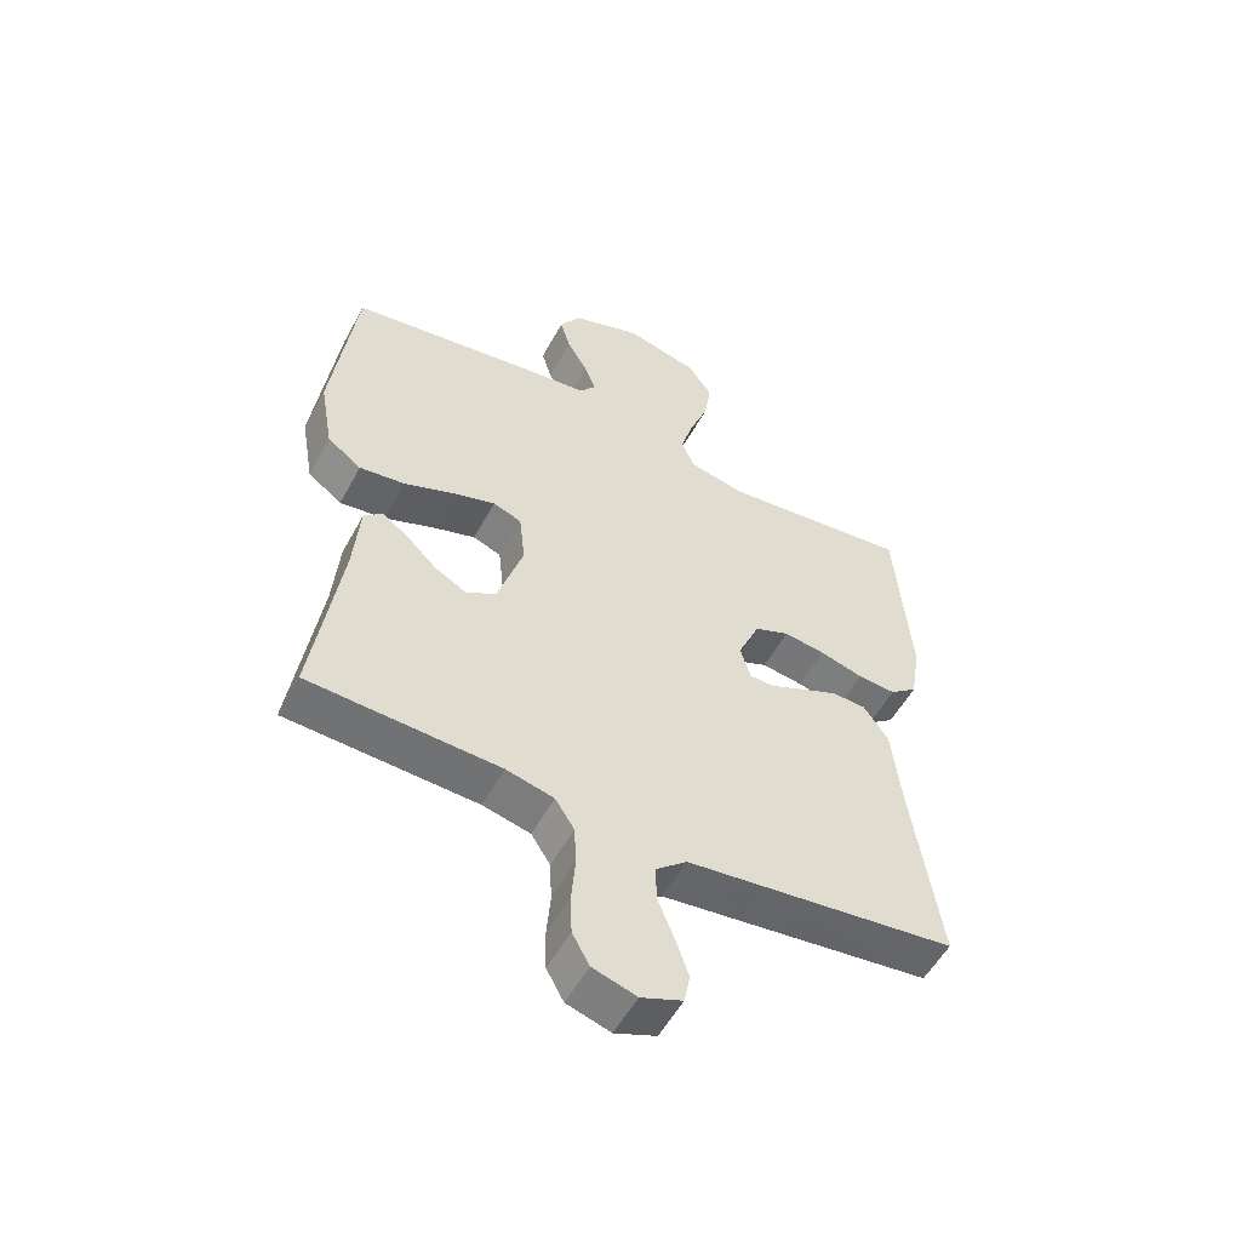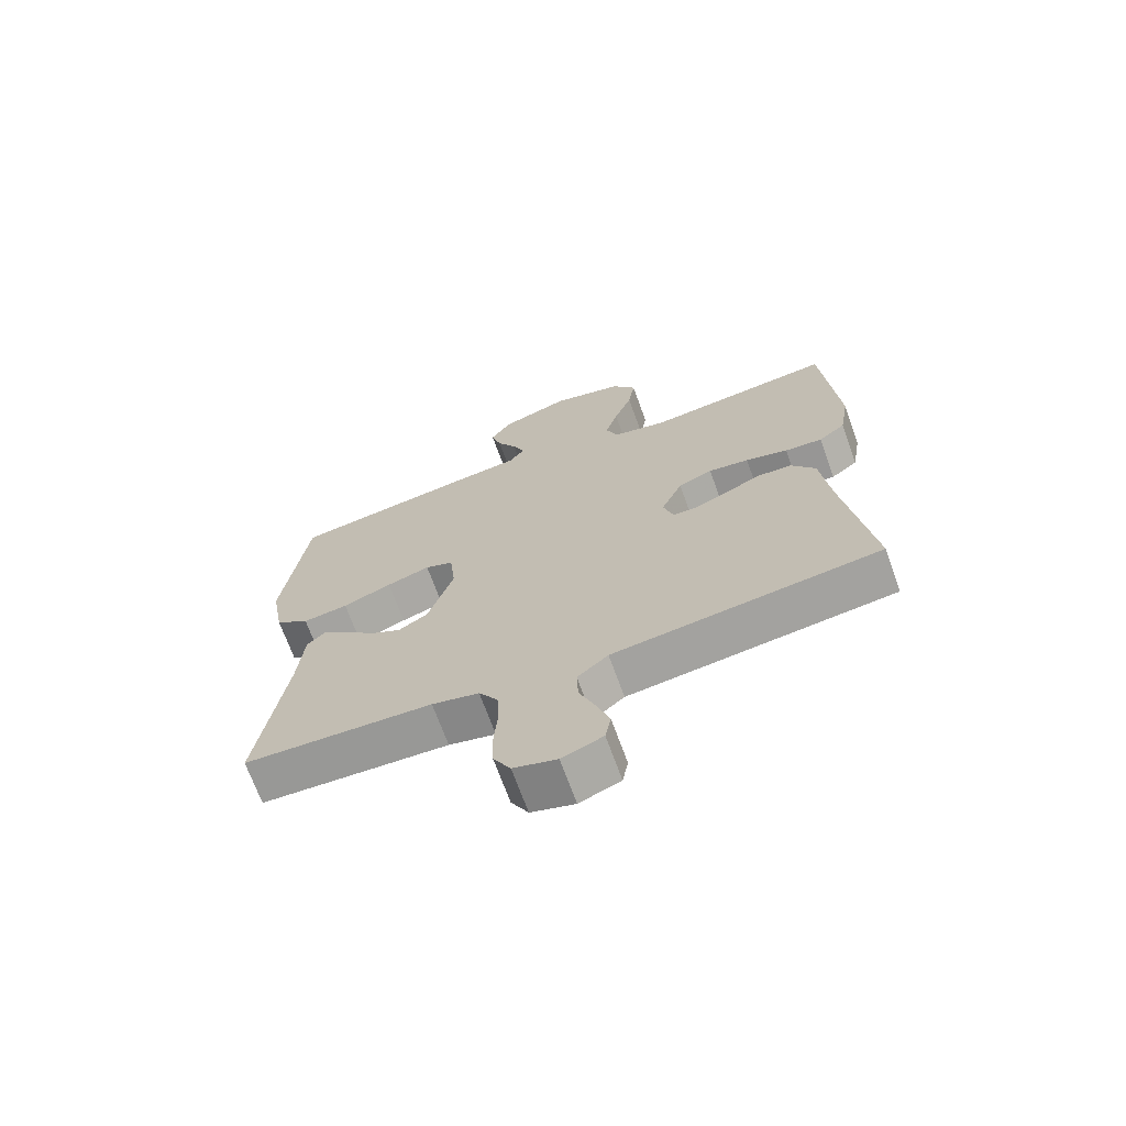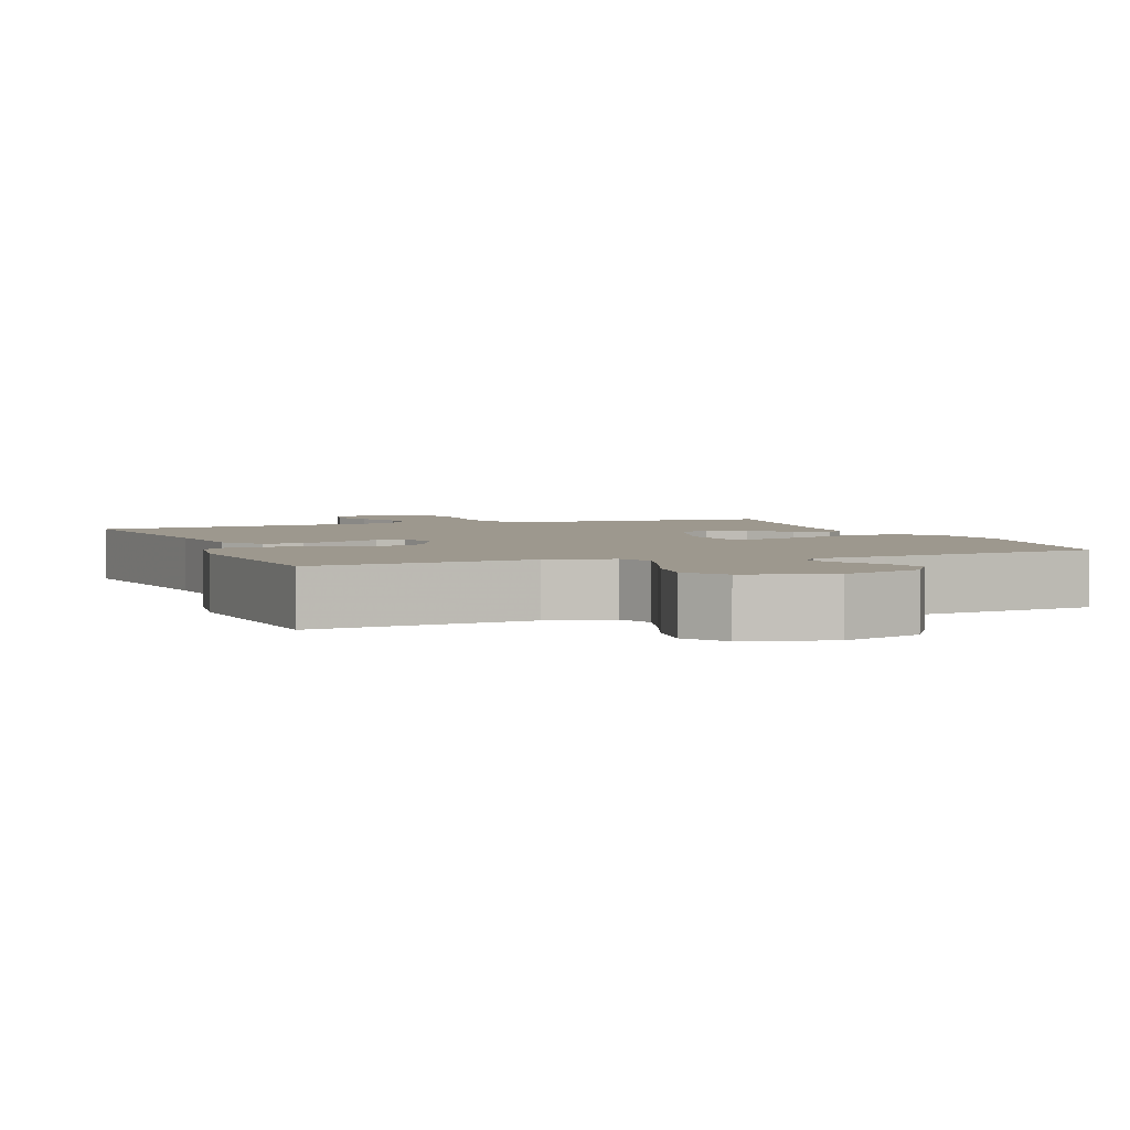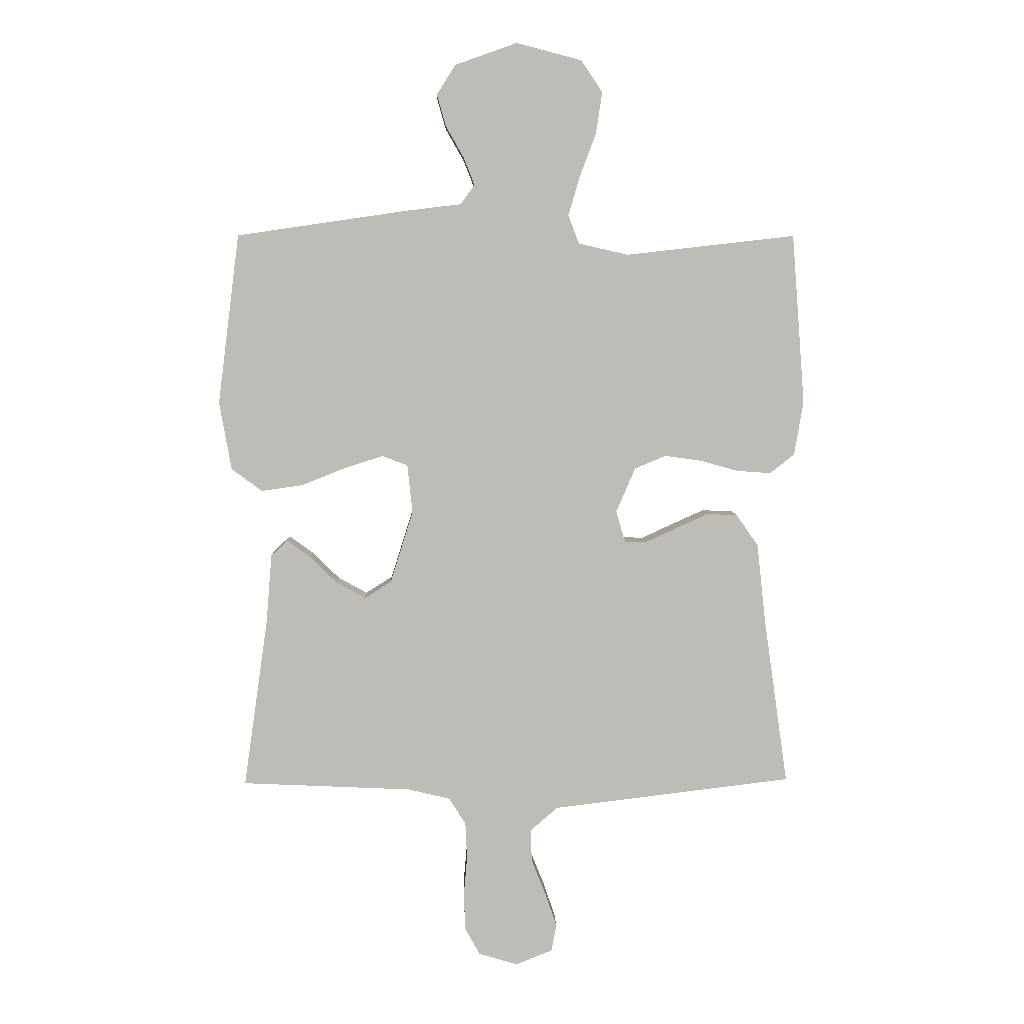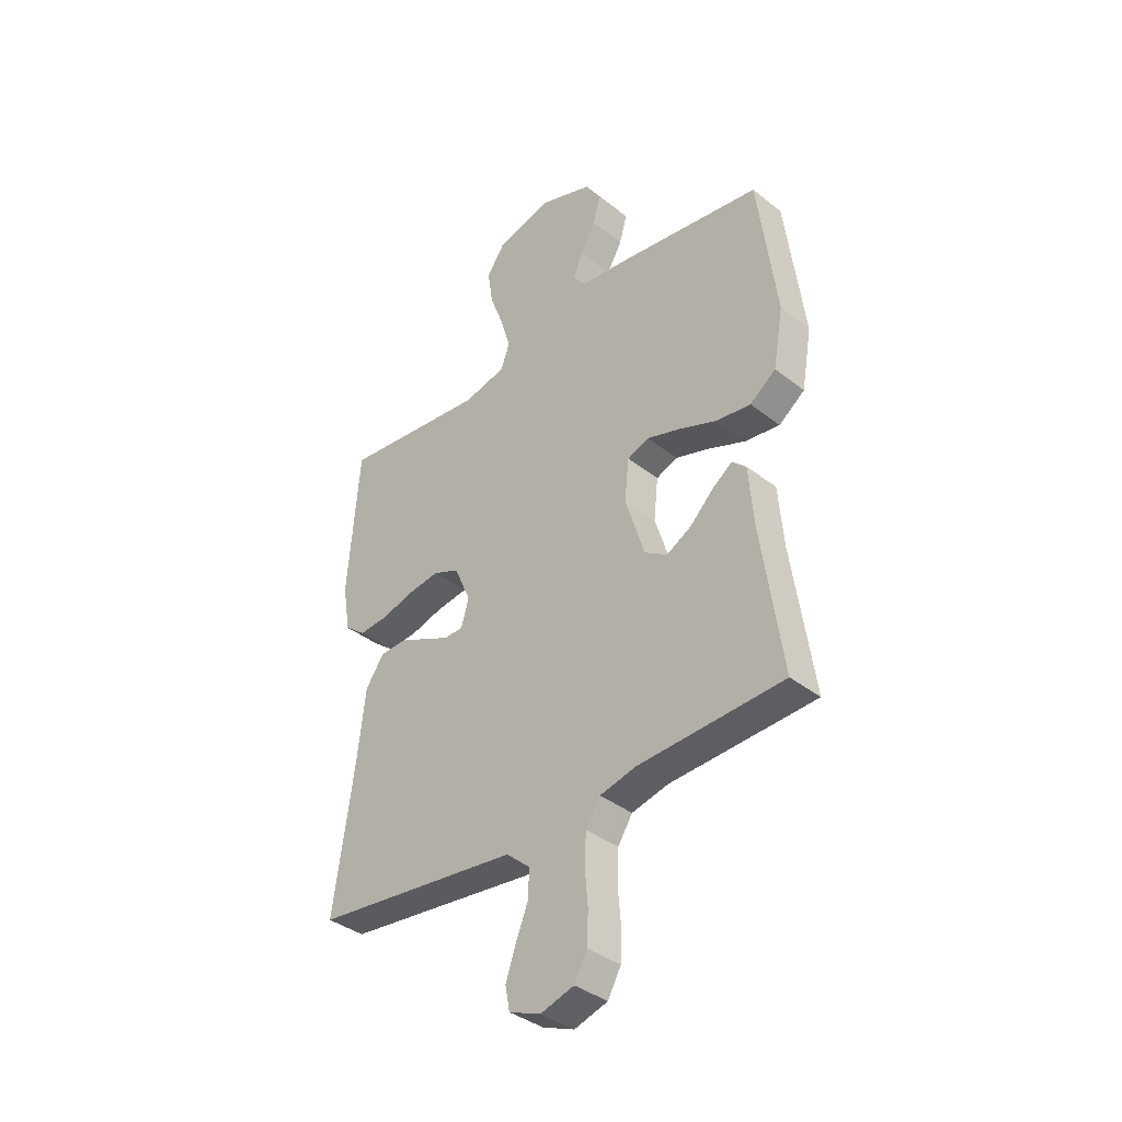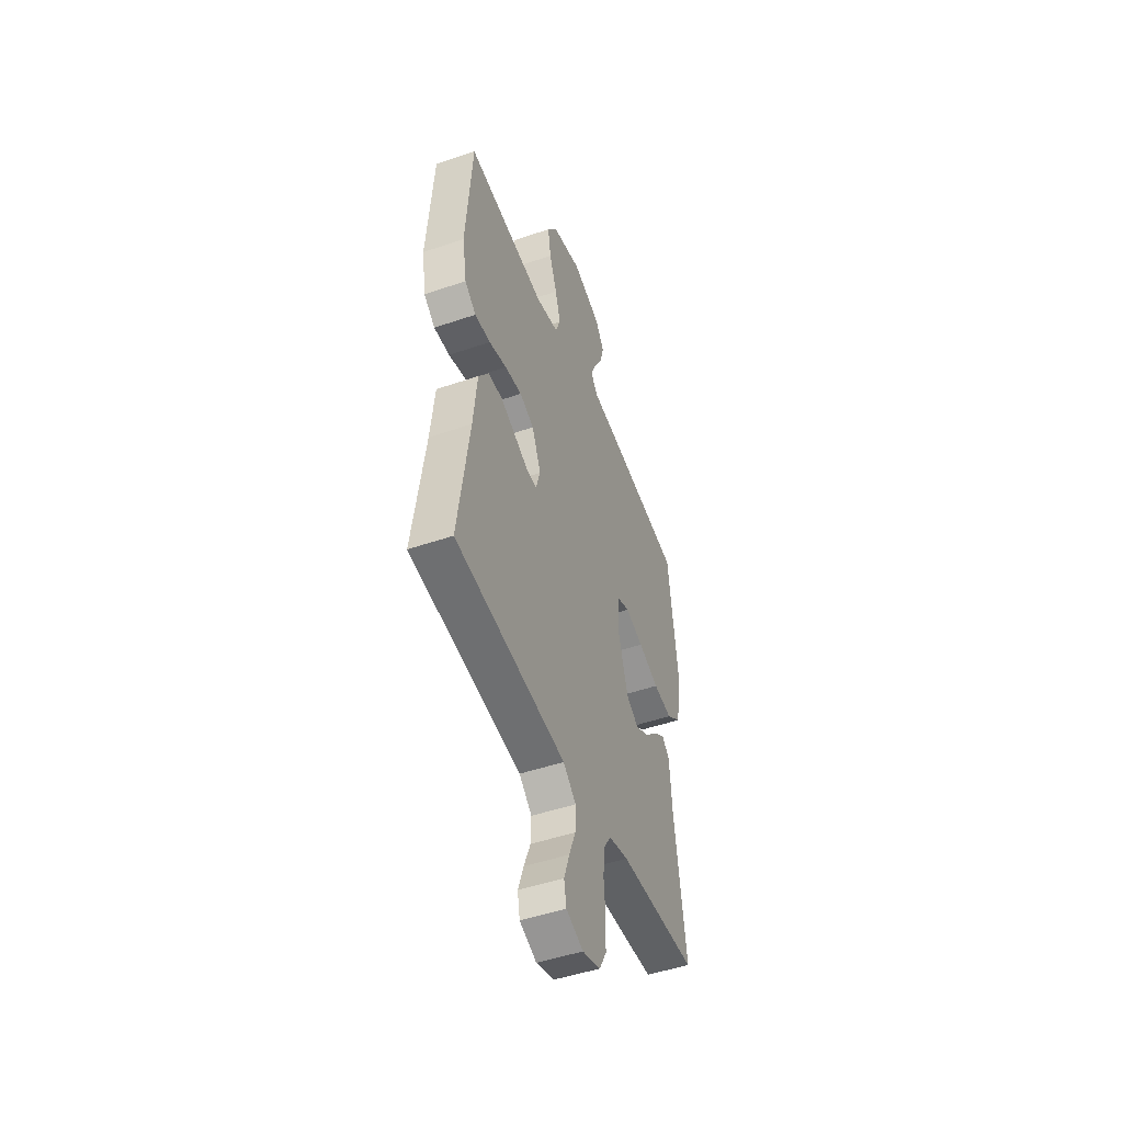
<metadata>
{"format":"obj","ext":"obj","renderer":"f3d","projection":"perspective","resolution":1024,"background":"white","views":[{"elev":-54.5,"azim":151.8,"up":"+Z"},{"elev":-69.7,"azim":-160.1,"up":"+Z"},{"elev":3.2,"azim":-20.8,"up":"+Y"},{"elev":5.8,"azim":178.1,"up":"+Z"},{"elev":-37.7,"azim":44.9,"up":"+Z"},{"elev":-48.5,"azim":-69.1,"up":"+Z"}]}
</metadata>
<code>
v 0.5 0.07 0.5
v 0.538 0.07 0.2
v 0.517 0.07 0.08
v 0.463 0.07 0.04
v 0.391 0.07 0.05
v 0.313 0.07 0.081
v 0.244 0.07 0.103
v 0.199 0.07 0.086
v 0.19 0.07 0
v 0.23 0.07 -0.127
v 0.277 0.07 -0.157
v 0.328 0.07 -0.129
v 0.377 0.07 -0.081
v 0.418 0.07 -0.051
v 0.447 0.07 -0.078
v 0.457 0.07 -0.2
v 0.5 0.07 -0.5
v 0.2 0.07 -0.514
v 0.125 0.07 -0.532
v 0.095 0.07 -0.579
v 0.092 0.07 -0.643
v 0.098 0.07 -0.713
v 0.096 0.07 -0.778
v 0.069 0.07 -0.827
v 0 0.07 -0.848
v -0.065 0.07 -0.822
v -0.074 0.07 -0.774
v -0.053 0.07 -0.713
v -0.028 0.07 -0.65
v -0.026 0.07 -0.593
v -0.075 0.07 -0.551
v -0.2 0.07 -0.536
v -0.5 0.07 -0.5
v -0.457 0.07 -0.2
v -0.442 0.07 -0.063
v -0.403 0.07 -0.007
v -0.349 0.07 -0.005
v -0.291 0.07 -0.031
v -0.237 0.07 -0.056
v -0.198 0.07 -0.055
v -0.182 0.07 0
v -0.216 0.07 0.079
v -0.271 0.07 0.102
v -0.336 0.07 0.093
v -0.404 0.07 0.074
v -0.464 0.07 0.07
v -0.507 0.07 0.104
v -0.523 0.07 0.2
v -0.5 0.07 0.5
v -0.2 0.07 0.466
v -0.112 0.07 0.486
v -0.093 0.07 0.536
v -0.113 0.07 0.605
v -0.142 0.07 0.682
v -0.153 0.07 0.755
v -0.115 0.07 0.811
v 0 0.07 0.841
v 0.11 0.07 0.802
v 0.143 0.07 0.75
v 0.127 0.07 0.694
v 0.095 0.07 0.638
v 0.076 0.07 0.59
v 0.101 0.07 0.556
v 0.2 0.07 0.544
v 0.5 0 0.5
v 0.538 0 0.2
v 0.517 0 0.08
v 0.463 0 0.04
v 0.391 0 0.05
v 0.313 0 0.081
v 0.244 0 0.103
v 0.199 0 0.086
v 0.19 0 0
v 0.23 0 -0.127
v 0.277 0 -0.157
v 0.328 0 -0.129
v 0.377 0 -0.081
v 0.418 0 -0.051
v 0.447 0 -0.078
v 0.457 0 -0.2
v 0.5 0 -0.5
v 0.2 0 -0.514
v 0.125 0 -0.532
v 0.095 0 -0.579
v 0.092 0 -0.643
v 0.098 0 -0.713
v 0.096 0 -0.778
v 0.069 0 -0.827
v 0 0 -0.848
v -0.065 0 -0.822
v -0.074 0 -0.774
v -0.053 0 -0.713
v -0.028 0 -0.65
v -0.026 0 -0.593
v -0.075 0 -0.551
v -0.2 0 -0.536
v -0.5 0 -0.5
v -0.457 0 -0.2
v -0.442 0 -0.063
v -0.403 0 -0.007
v -0.349 0 -0.005
v -0.291 0 -0.031
v -0.237 0 -0.056
v -0.198 0 -0.055
v -0.182 0 0
v -0.216 0 0.079
v -0.271 0 0.102
v -0.336 0 0.093
v -0.404 0 0.074
v -0.464 0 0.07
v -0.507 0 0.104
v -0.523 0 0.2
v -0.5 0 0.5
v -0.2 0 0.466
v -0.112 0 0.486
v -0.093 0 0.536
v -0.113 0 0.605
v -0.142 0 0.682
v -0.153 0 0.755
v -0.115 0 0.811
v 0 0 0.841
v 0.11 0 0.802
v 0.143 0 0.75
v 0.127 0 0.694
v 0.095 0 0.638
v 0.076 0 0.59
v 0.101 0 0.556
v 0.2 0 0.544
f 63 64 1 2
f 58 59 60 61
f 58 61 62
f 57 58 62
f 56 57 62
f 53 54 55 56
f 52 53 56 62
f 51 52 62 63
f 47 48 49 50
f 47 50 51
f 44 45 46 47
f 43 44 47 51
f 42 43 51 63
f 36 37 38 39
f 34 35 36 39
f 34 39 40
f 31 32 33 34
f 30 31 34 40
f 26 27 28 29
f 24 25 26 29
f 24 29 30
f 21 22 23 24
f 20 21 24 30
f 19 20 30 40
f 16 17 18
f 12 13 14 15
f 11 12 15 16
f 3 4 5 6
f 3 6 7
f 2 3 7
f 41 42 63 2
f 11 16 18 19
f 10 11 19 40
f 9 10 40 41
f 41 2 7
f 41 7 8
f 8 9 41
f 66 65 128 127
f 125 124 123 122
f 126 125 122
f 126 122 121
f 126 121 120
f 120 119 118 117
f 126 120 117 116
f 127 126 116 115
f 114 113 112 111
f 115 114 111
f 111 110 109 108
f 115 111 108 107
f 127 115 107 106
f 103 102 101 100
f 103 100 99 98
f 104 103 98
f 98 97 96 95
f 104 98 95 94
f 93 92 91 90
f 93 90 89 88
f 94 93 88
f 88 87 86 85
f 94 88 85 84
f 104 94 84 83
f 82 81 80
f 79 78 77 76
f 80 79 76 75
f 70 69 68 67
f 71 70 67
f 71 67 66
f 66 127 106 105
f 83 82 80 75
f 104 83 75 74
f 105 104 74 73
f 71 66 105
f 72 71 105
f 105 73 72
f 1 65 66 2
f 2 66 67 3
f 3 67 68 4
f 4 68 69 5
f 5 69 70 6
f 6 70 71 7
f 7 71 72 8
f 8 72 73 9
f 9 73 74 10
f 10 74 75 11
f 11 75 76 12
f 12 76 77 13
f 13 77 78 14
f 14 78 79 15
f 15 79 80 16
f 16 80 81 17
f 17 81 82 18
f 18 82 83 19
f 19 83 84 20
f 20 84 85 21
f 21 85 86 22
f 22 86 87 23
f 23 87 88 24
f 24 88 89 25
f 25 89 90 26
f 26 90 91 27
f 27 91 92 28
f 28 92 93 29
f 29 93 94 30
f 30 94 95 31
f 31 95 96 32
f 32 96 97 33
f 33 97 98 34
f 34 98 99 35
f 35 99 100 36
f 36 100 101 37
f 37 101 102 38
f 38 102 103 39
f 39 103 104 40
f 40 104 105 41
f 41 105 106 42
f 42 106 107 43
f 43 107 108 44
f 44 108 109 45
f 45 109 110 46
f 46 110 111 47
f 47 111 112 48
f 48 112 113 49
f 49 113 114 50
f 50 114 115 51
f 51 115 116 52
f 52 116 117 53
f 53 117 118 54
f 54 118 119 55
f 55 119 120 56
f 56 120 121 57
f 57 121 122 58
f 58 122 123 59
f 59 123 124 60
f 60 124 125 61
f 61 125 126 62
f 62 126 127 63
f 63 127 128 64
f 64 128 65 1

</code>
